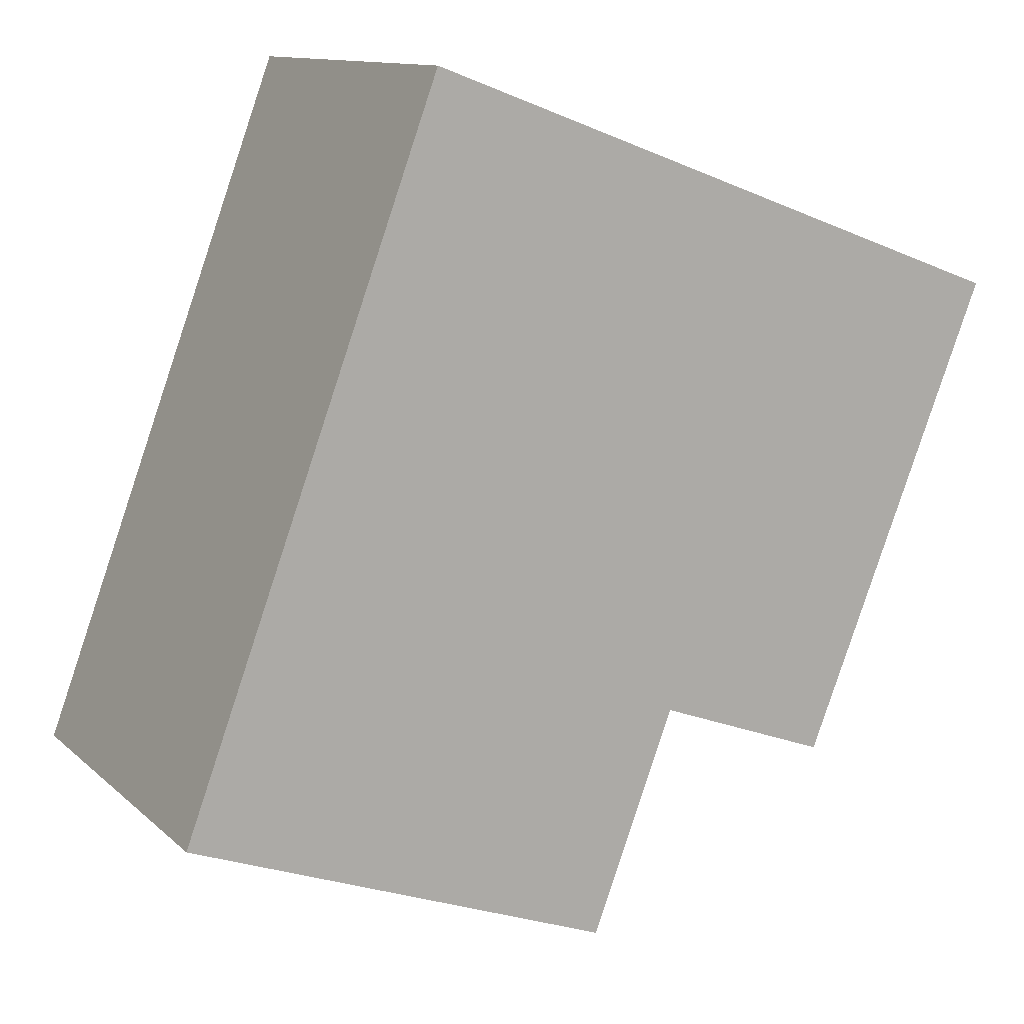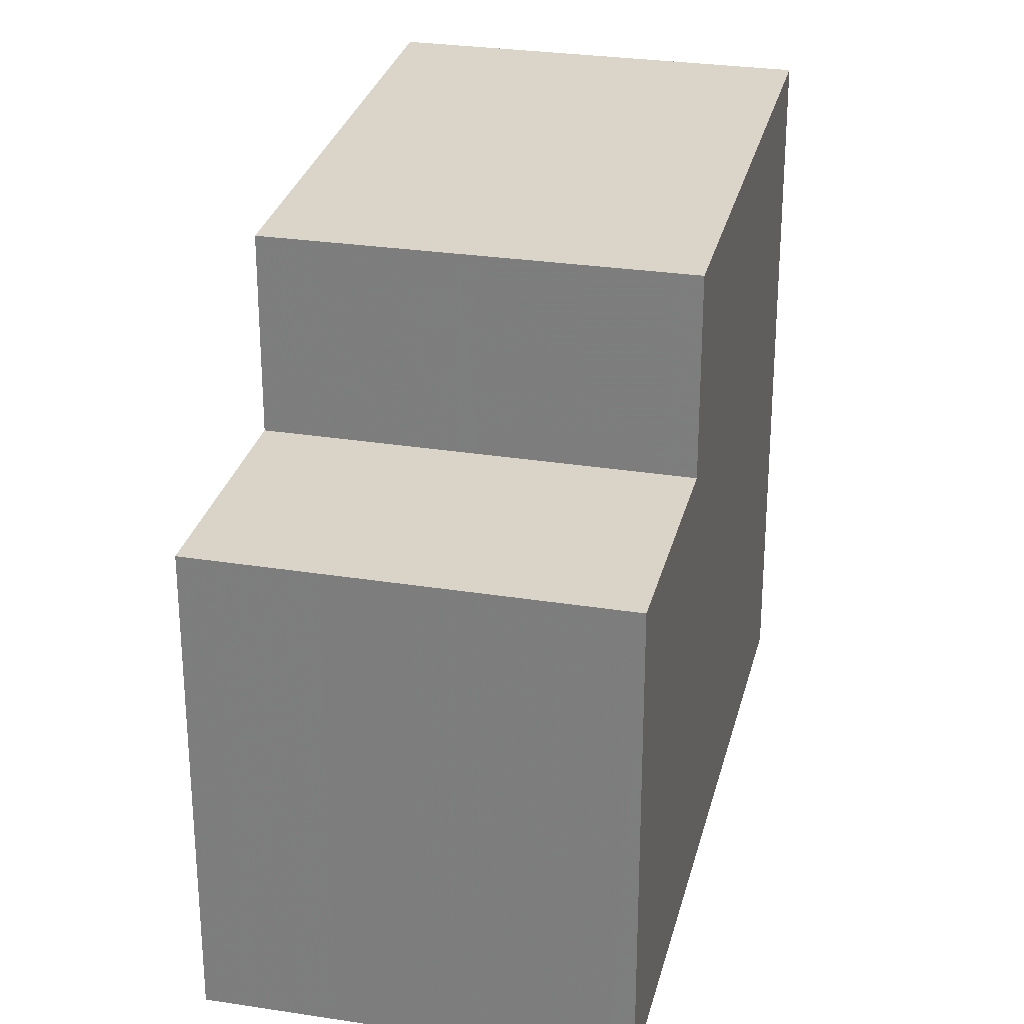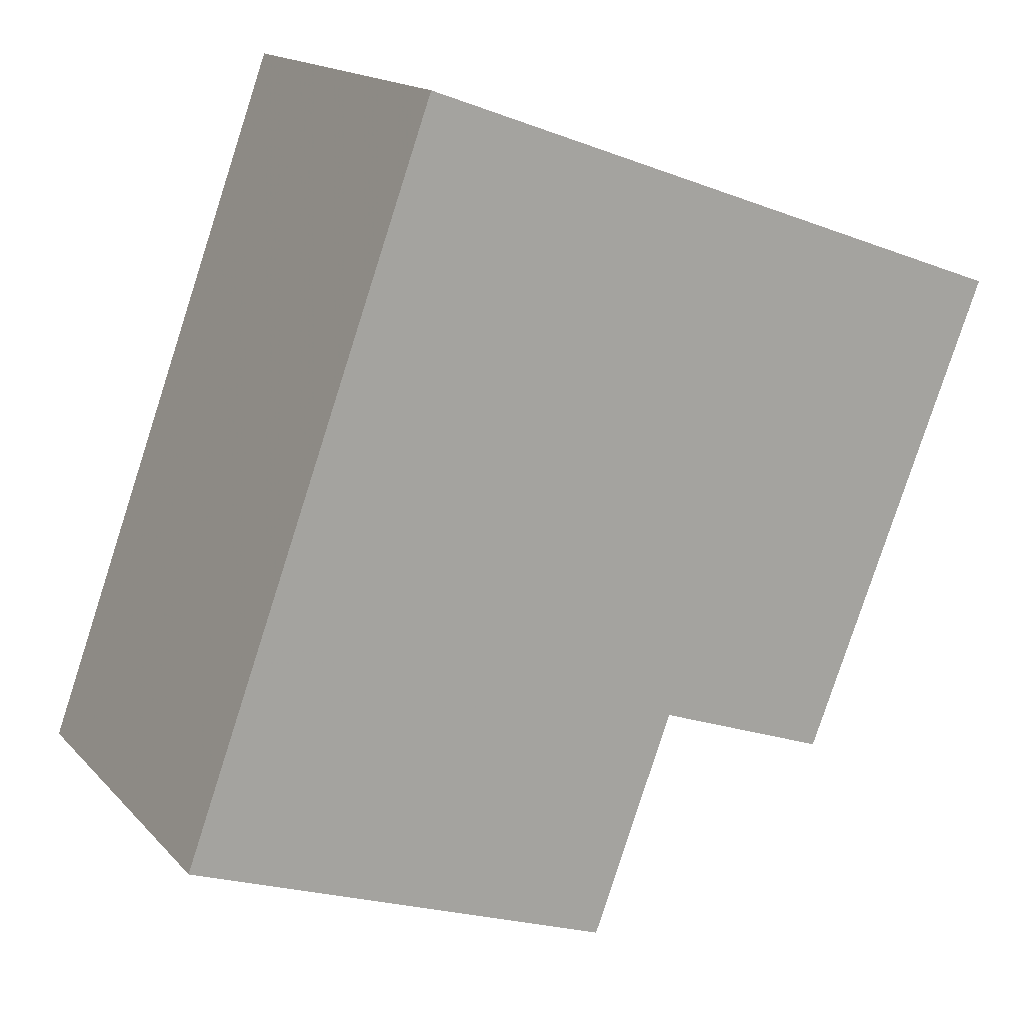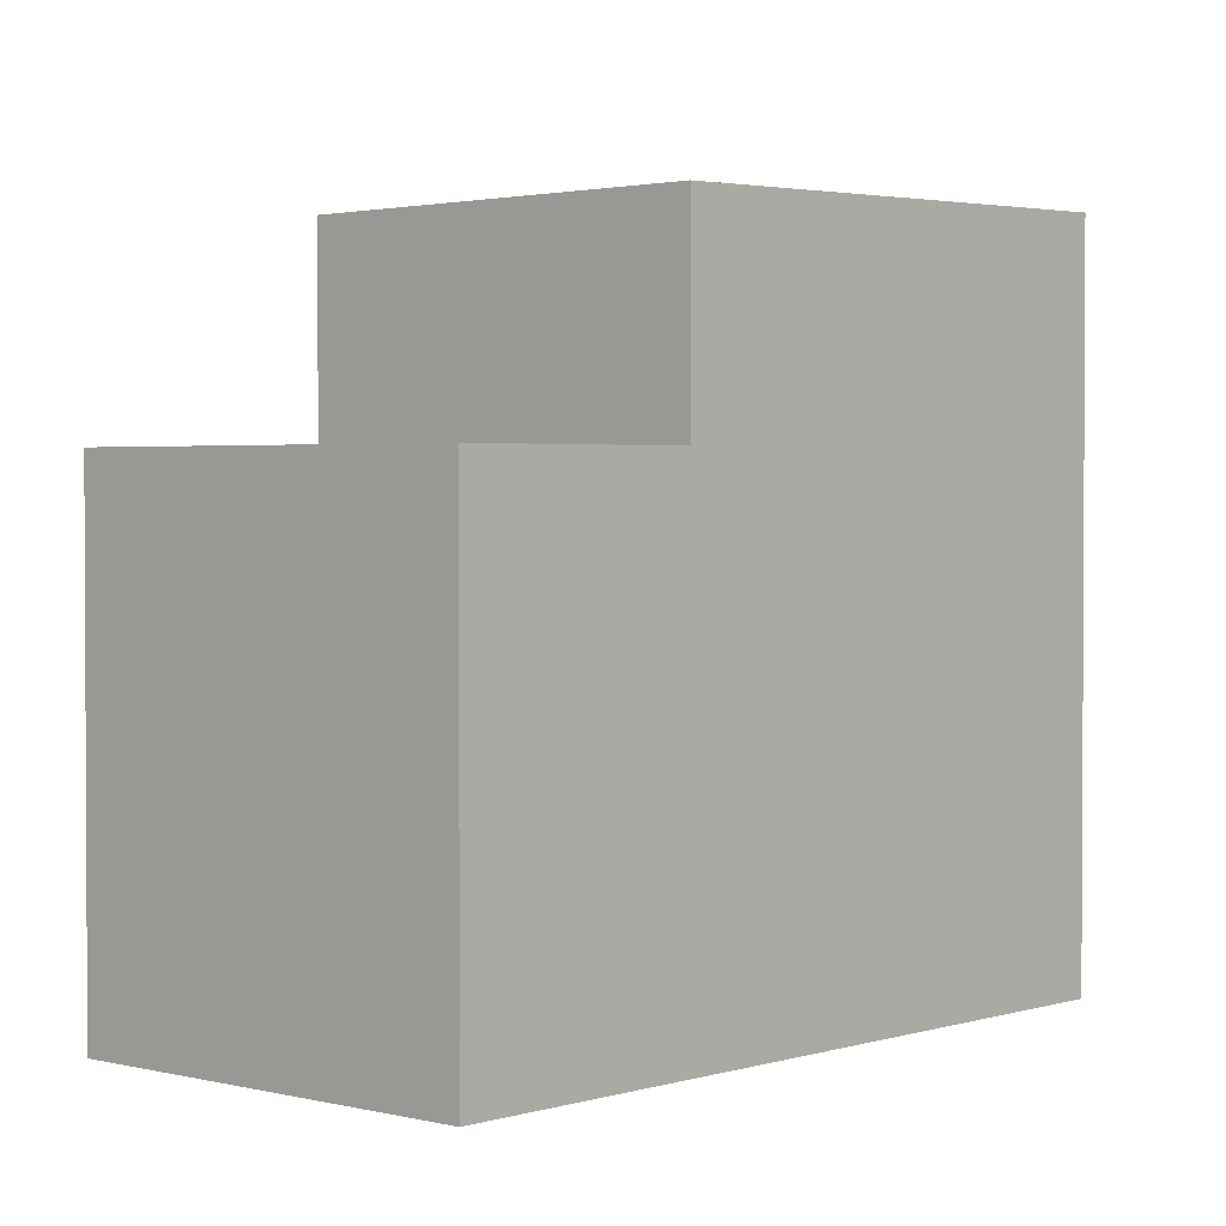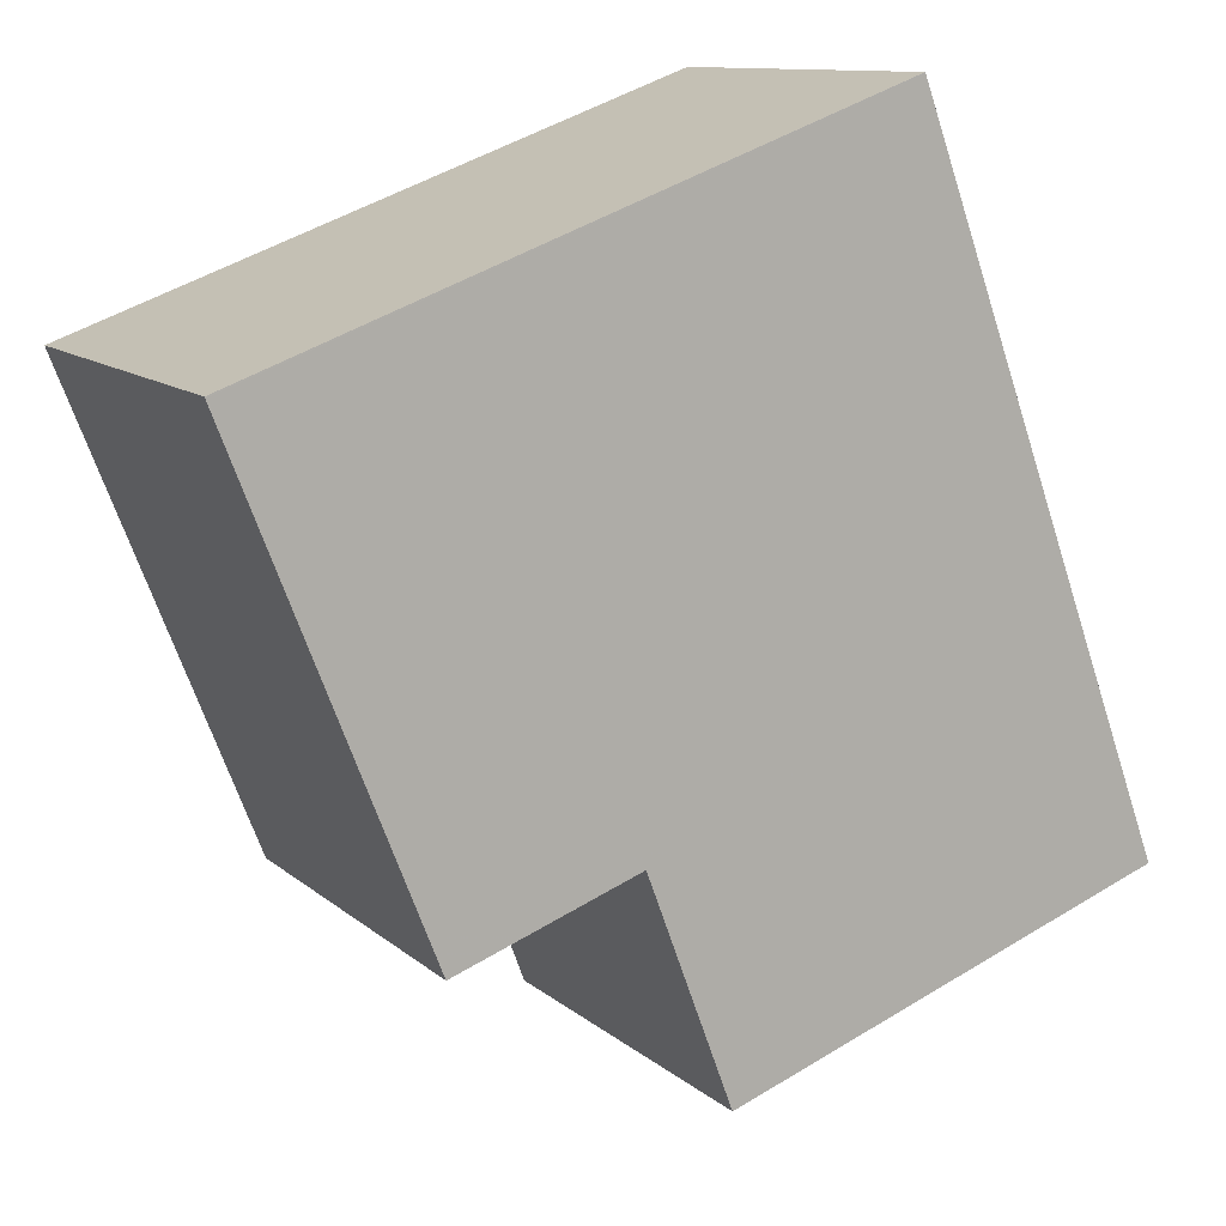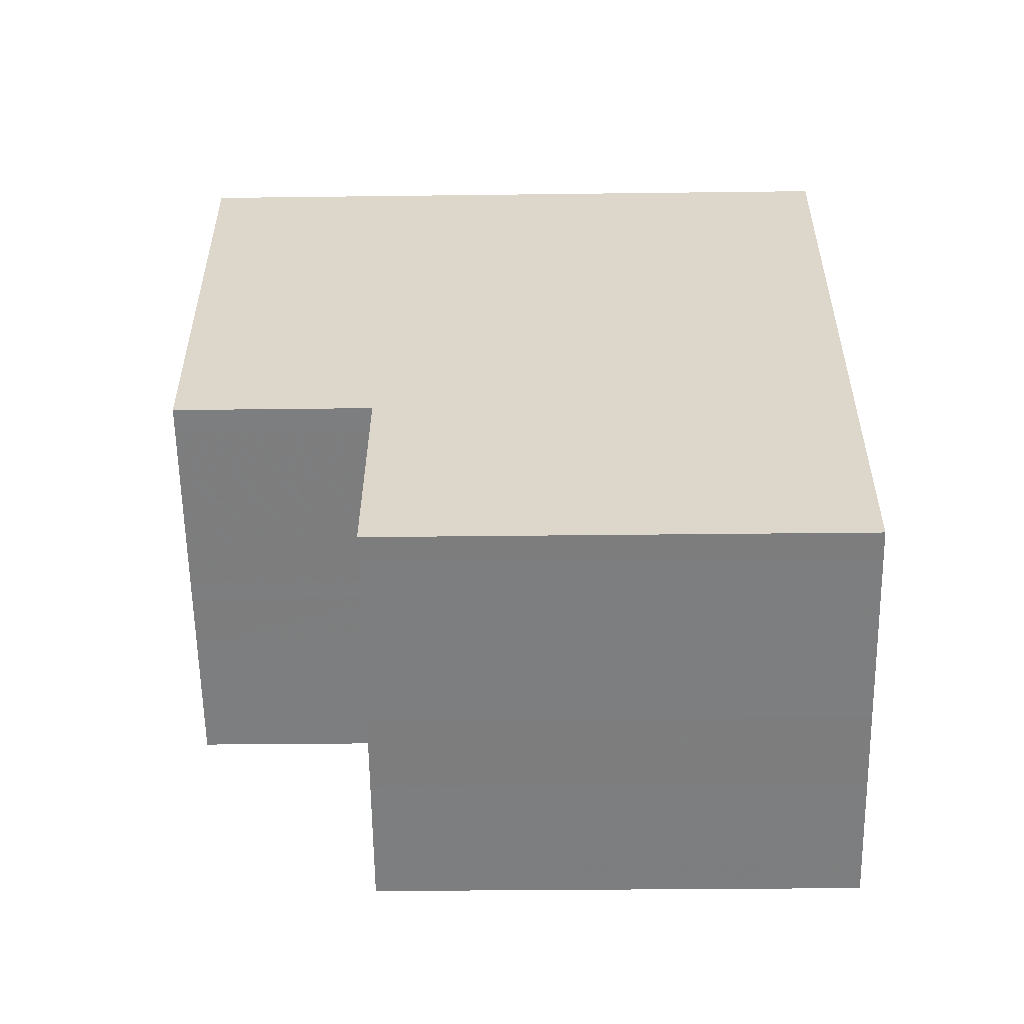
<metadata>
{"format":"obj","ext":"obj","renderer":"f3d","projection":"perspective","resolution":1024,"background":"white","views":[{"elev":-26.1,"azim":-124.2,"up":"+Y"},{"elev":28.2,"azim":46.5,"up":"+Z"},{"elev":-21.9,"azim":-123.6,"up":"+Y"},{"elev":1.9,"azim":75.3,"up":"+Z"},{"elev":49.5,"azim":56.1,"up":"+Y"},{"elev":-26.0,"azim":91.2,"up":"+Y"}]}
</metadata>
<code>
v -101.4 -2073 9.063
v -96.88 -2070 9.07
v -91.29 -2079 6.275
v -95.8 -2082 6.301
v -96.89 -2070 9.07
v -93.32 -2076 8.917
v -93.32 -2076 8.917
v -97.83 -2079 8.909
v -95.76 -2078 8.913
v -99.33 -2072 9.067
v -97.44 -2079 8.91
v -97.58 -2079 8.898
v -93.07 -2076 8.906
v -97.58 -2079 6.319
v -93.07 -2076 6.293
v -96.17 -2078 6.311
v -94.39 -2081 6.293
v -95.36 -2080 6.303
v -92.26 -2078 6.284
v -96.77 -2080 6.311
v -92.26 -2078 6.284
v -93.07 -2076 6.293
v -91.29 -2079 6.275
v -94.7 -2079 6.299
v -95.51 -2078 6.307
v -93.73 -2081 6.289
v -95.12 -2078 6.303
v -95.78 -2079 6.307
v -92.68 -2077 6.289
v -93.07 -2076 6.293
v -97.58 -2079 6.319
v -93.07 -2076 6.293
v -93.07 -2076 8.906
v -95.51 -2078 6.307
v -95.51 -2078 8.902
v -92.67 -2077 6.289
v -97.2 -2080 6.315
v -101 -2073 9.064
v -95.41 -2082 6.299
v -96.38 -2080 6.309
v -97.19 -2079 6.317
v -96.81 -2080 6.313
v -97.19 -2079 6.317
v -97.19 -2079 8.899
v -94.61 -2081 6.295
v -95.64 -2081 6.301
v -91.5 -2079 6.277
v -91.5 -2079 6.277
v -93.95 -2080 6.291
v -96.03 -2082 6.304
v -101.4 -2073 9.063
v -101 -2073 9.063
v -96.88 -2070 9.07
v -96.87 -2070 9.07
v -99.32 -2072 9.066
v -101.2 -2074 9.055
v -100.8 -2073 9.056
v -96.7 -2071 9.063
v -96.7 -2071 9.063
v -99.15 -2072 9.059
v -93.07 -2076 8.906
v -95.51 -2078 8.902
v -97.19 -2079 8.899
v -97.58 -2079 8.898
v -93.07 -2076 8.906
v -98.94 -2072 9.059
v -95.55 -2077 8.913
v -95.3 -2078 8.902
v -94.91 -2078 6.302
v -95.3 -2078 6.306
v -93.74 -2080 6.29
v -94.49 -2079 6.298
v -95.3 -2078 6.306
v -95.3 -2078 8.902
v -93.52 -2080 6.288
v -99.12 -2072 9.067
v -99.11 -2072 9.066
v -92.95 -2077 6.29
v -93.35 -2076 6.294
v -91.78 -2079 6.278
v -92.54 -2078 6.286
v -93.35 -2076 6.294
v -93.35 -2076 8.906
v -91.57 -2079 6.276
v -96.98 -2071 9.062
v -93.6 -2076 8.916
v -93.35 -2076 8.906
v -97.16 -2071 9.07
v -97.15 -2071 9.07
v -96.17 -2078 8.901
v -96.41 -2078 8.911
v -96.17 -2078 8.901
v -96.17 -2078 6.311
v -99.8 -2073 9.058
v -99.97 -2073 9.065
v -99.98 -2072 9.065
v -101 -2073 9.064
v -101.4 -2073 9.063
v -101.4 -2073 0
v -101 -2073 0
v -96.87 -2070 9.07
v -96.88 -2070 9.07
v -96.88 -2070 0
v -96.87 -2070 0
v -91.29 -2079 6.275
v -91.29 -2079 6.275
v -91.29 -2079 0
v -91.29 -2079 0
v -96.03 -2082 6.304
v -95.8 -2082 6.301
v -95.8 -2082 -8.882e-16
v -96.03 -2082 0
v -96.88 -2070 9.07
v -96.89 -2070 9.07
v -96.89 -2070 0
v -96.88 -2070 0
v -93.07 -2076 8.906
v -93.32 -2076 8.917
v -93.32 -2076 0
v -93.07 -2076 0
v -101.2 -2074 9.055
v -97.83 -2079 8.909
v -97.83 -2079 0
v -101.2 -2074 0
v -99.12 -2072 9.067
v -99.33 -2072 9.067
v -99.33 -2072 0
v -99.12 -2072 0
v -92.67 -2077 6.289
v -93.07 -2076 6.293
v -93.07 -2076 0
v -92.67 -2077 8.882e-16
v -95.41 -2082 6.299
v -94.39 -2081 6.293
v -94.39 -2081 0
v -95.41 -2082 0
v -91.5 -2079 6.277
v -92.26 -2078 6.284
v -92.26 -2078 0
v -91.5 -2079 0
v -97.2 -2080 6.315
v -96.77 -2080 6.311
v -96.77 -2080 0
v -97.2 -2080 -8.882e-16
v -91.57 -2079 6.276
v -91.29 -2079 6.275
v -91.29 -2079 0
v -91.57 -2079 -8.882e-16
v -94.39 -2081 6.293
v -93.73 -2081 6.289
v -93.73 -2081 8.882e-16
v -94.39 -2081 0
v -92.26 -2078 6.284
v -92.67 -2077 6.289
v -92.67 -2077 8.882e-16
v -92.26 -2078 0
v -97.58 -2079 6.319
v -97.2 -2080 6.315
v -97.2 -2080 -8.882e-16
v -97.58 -2079 8.882e-16
v -99.98 -2072 9.065
v -101 -2073 9.064
v -101 -2073 0
v -99.98 -2072 0
v -95.8 -2082 6.301
v -95.41 -2082 6.299
v -95.41 -2082 0
v -95.8 -2082 -8.882e-16
v -91.29 -2079 6.275
v -91.5 -2079 6.277
v -91.5 -2079 0
v -91.29 -2079 0
v -96.77 -2080 6.311
v -96.03 -2082 6.304
v -96.03 -2082 0
v -96.77 -2080 0
v -101.4 -2073 9.063
v -101.4 -2073 9.063
v -101.4 -2073 0
v -101.4 -2073 0
v -96.7 -2071 9.063
v -96.87 -2070 9.07
v -96.87 -2070 0
v -96.7 -2071 0
v -101.4 -2073 9.063
v -101.2 -2074 9.055
v -101.2 -2074 0
v -101.4 -2073 0
v -93.32 -2076 8.917
v -96.7 -2071 9.063
v -96.7 -2071 0
v -93.32 -2076 0
v -97.83 -2079 8.909
v -97.58 -2079 8.898
v -97.58 -2079 0
v -97.83 -2079 0
v -93.73 -2081 6.289
v -93.52 -2080 6.288
v -93.52 -2080 8.882e-16
v -93.73 -2081 8.882e-16
v -97.16 -2071 9.07
v -99.12 -2072 9.067
v -99.12 -2072 0
v -97.16 -2071 0
v -93.52 -2080 6.288
v -91.57 -2079 6.276
v -91.57 -2079 -8.882e-16
v -93.52 -2080 8.882e-16
v -96.89 -2070 9.07
v -97.16 -2071 9.07
v -97.16 -2071 0
v -96.89 -2070 0
v -99.33 -2072 9.067
v -99.98 -2072 9.065
v -99.98 -2072 0
v -99.33 -2072 0
v -101.4 -2073 0
v -96.88 -2070 0
v -91.29 -2079 0
v -95.8 -2082 0
f 57 11 8 56
f 46 40 18 45
f 33 13 30 32
f 59 6 7 58
f 67 9 60 66
f 68 62 9 67
f 64 8 11 63
f 91 9 62 90
f 48 21 19 47
f 29 22 15 36
f 41 16 28 42
f 79 22 29 78
f 81 21 48 80
f 28 16 25 27
f 45 18 24 49
f 27 24 18 28
f 78 29 21 81
f 83 33 32 82
f 93 43 44 92
f 61 7 6 65
f 36 19 21 29
f 42 28 18 40
f 94 60 9 91
f 50 20 40 46
f 42 37 14 41
f 43 31 12 44
f 40 20 37 42
f 45 17 39 46
f 47 3 23 48
f 80 48 23 84
f 49 26 17 45
f 46 39 4 50
f 51 1 38 52
f 53 5 2 54
f 77 55 10 76
f 96 10 55 95
f 56 51 52 57
f 58 53 54 59
f 66 60 55 77
f 95 55 60 94
f 86 67 66 85
f 87 68 67 86
f 69 27 25 70
f 71 49 24 72
f 72 24 27 69
f 73 34 35 74
f 75 26 49 71
f 89 77 76 88
f 85 66 77 89
f 78 69 70 79
f 80 71 72 81
f 81 72 69 78
f 82 73 74 83
f 84 75 71 80
f 85 58 7 86
f 86 7 61 87
f 88 5 53 89
f 89 53 58 85
f 90 63 11 91
f 92 35 34 93
f 91 11 57 94
f 95 52 38 96
f 94 57 52 95
f 98 99 100 97
f 102 103 104 101
f 106 107 108 105
f 110 111 112 109
f 114 115 116 113
f 118 119 120 117
f 122 123 124 121
f 126 127 128 125
f 130 131 132 129
f 134 135 136 133
f 138 139 140 137
f 142 143 144 141
f 146 147 148 145
f 150 151 152 149
f 154 155 156 153
f 158 159 160 157
f 162 163 164 161
f 166 167 168 165
f 170 171 172 169
f 174 175 176 173
f 178 179 180 177
f 182 183 184 181
f 186 187 188 185
f 190 191 192 189
f 194 195 196 193
f 198 199 200 197
f 202 203 204 201
f 206 207 208 205
f 210 211 212 209
f 214 215 216 213
f 218 219 220 217

</code>
